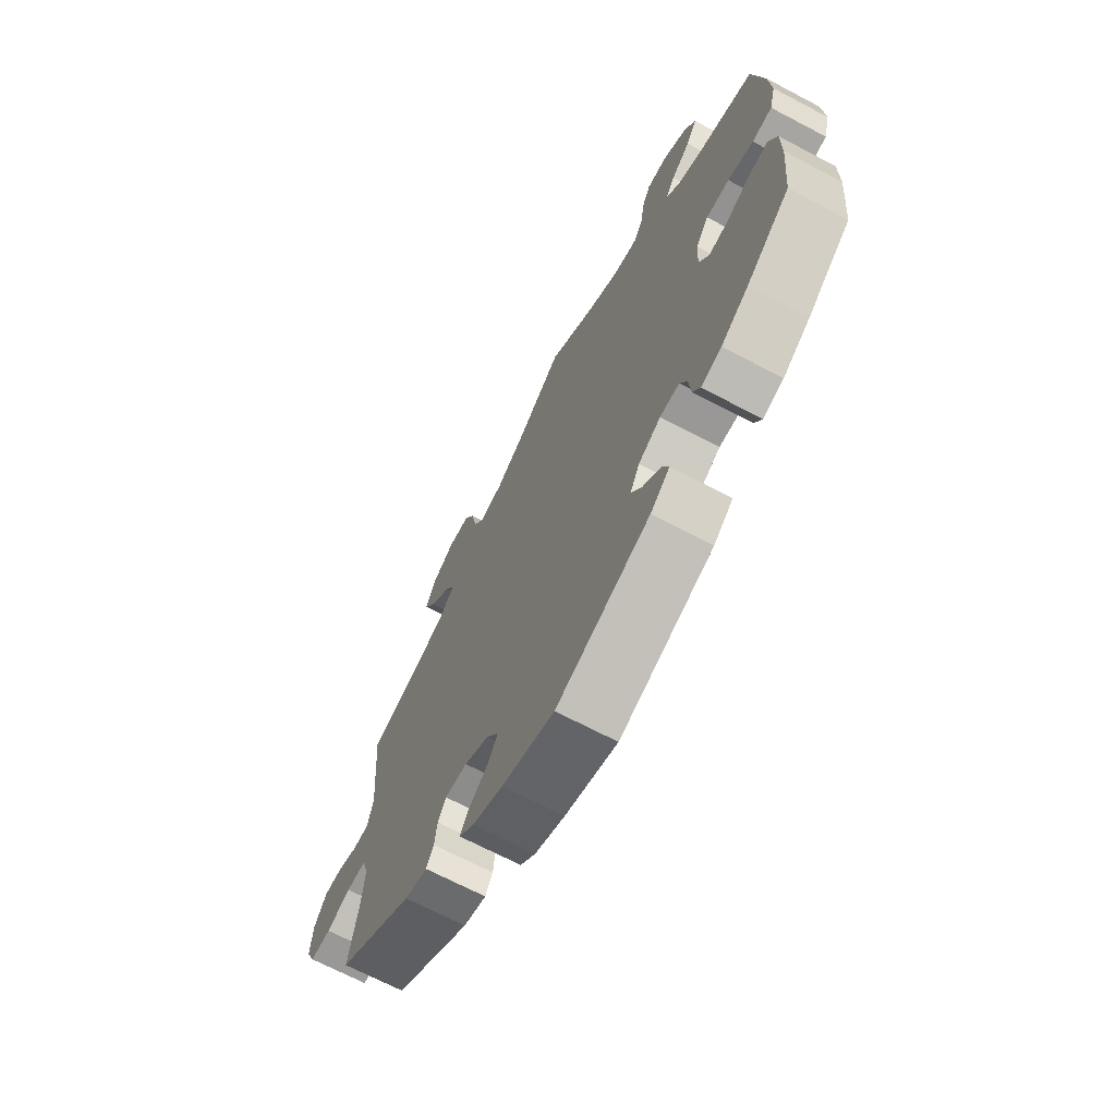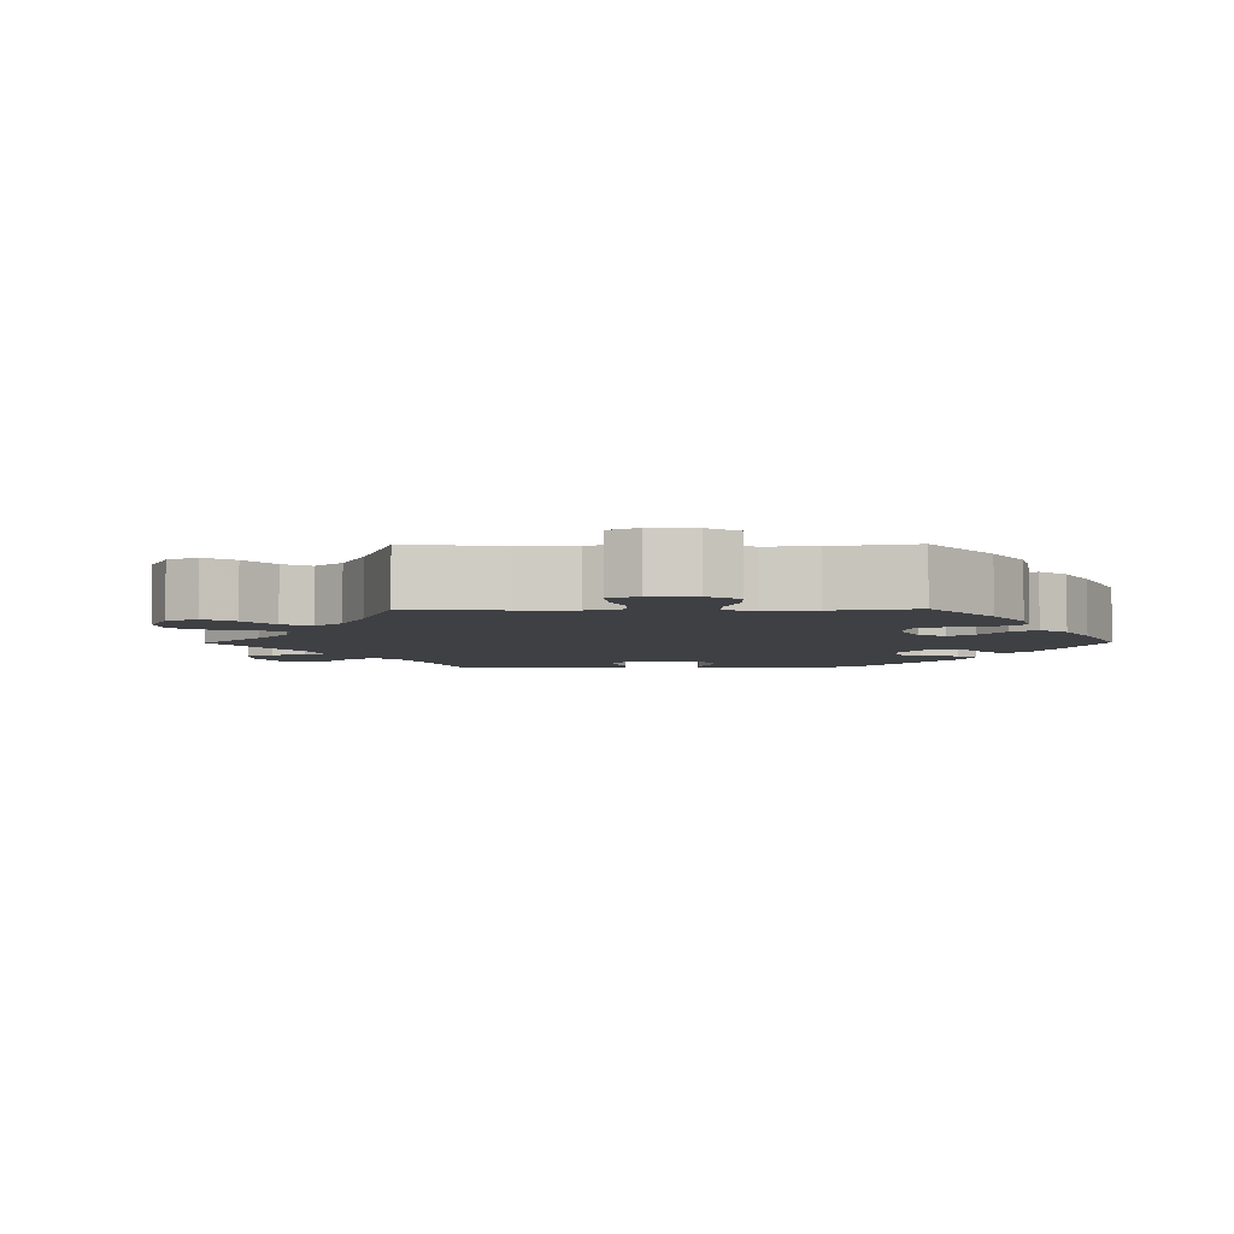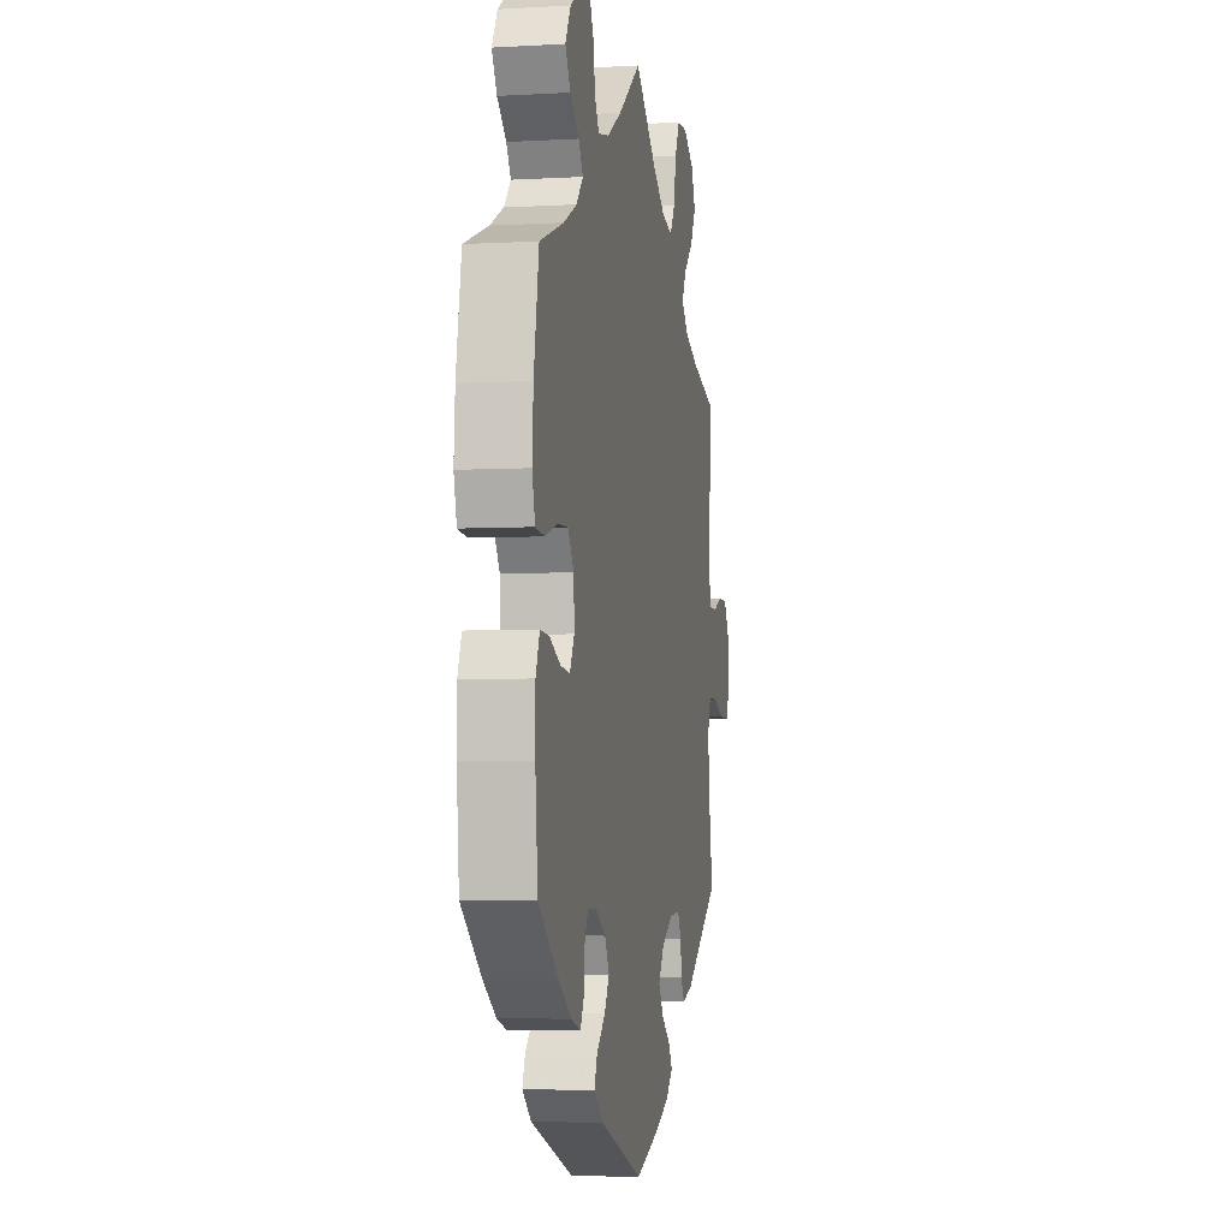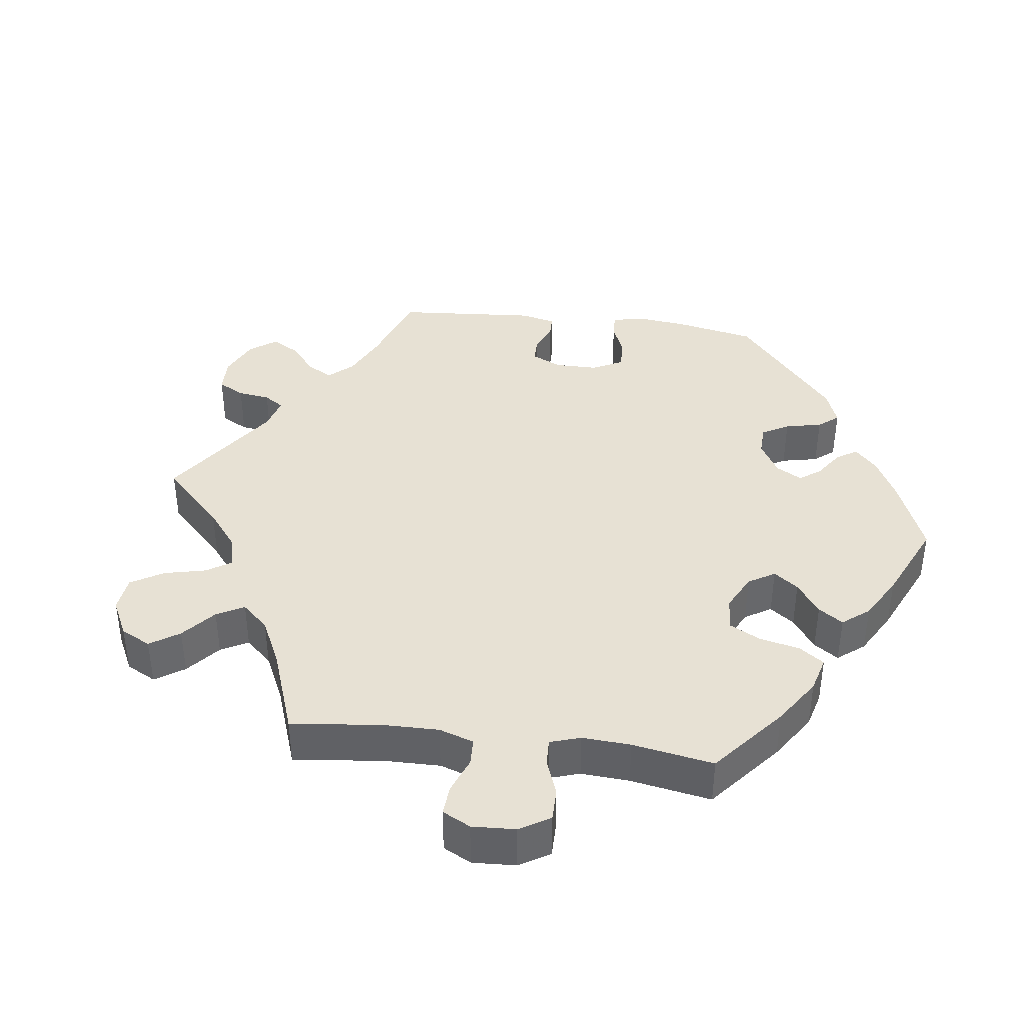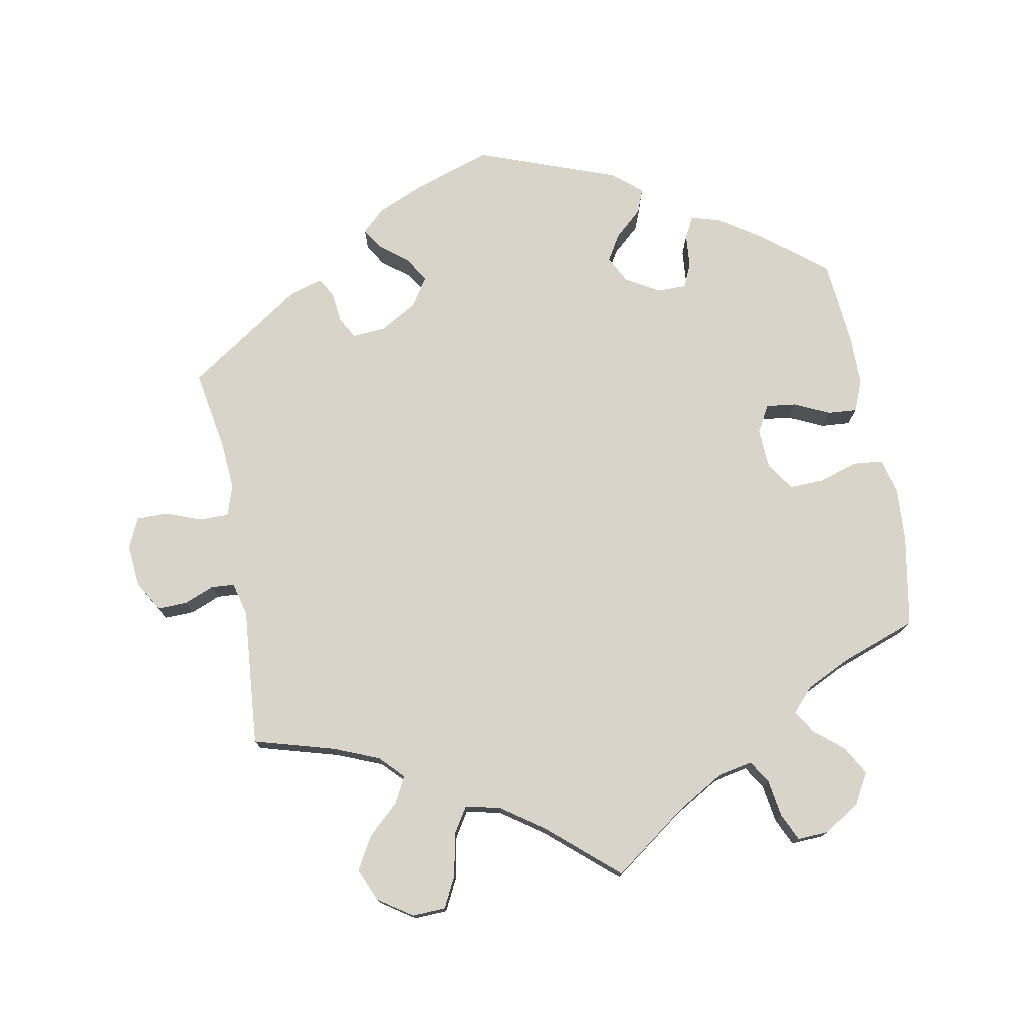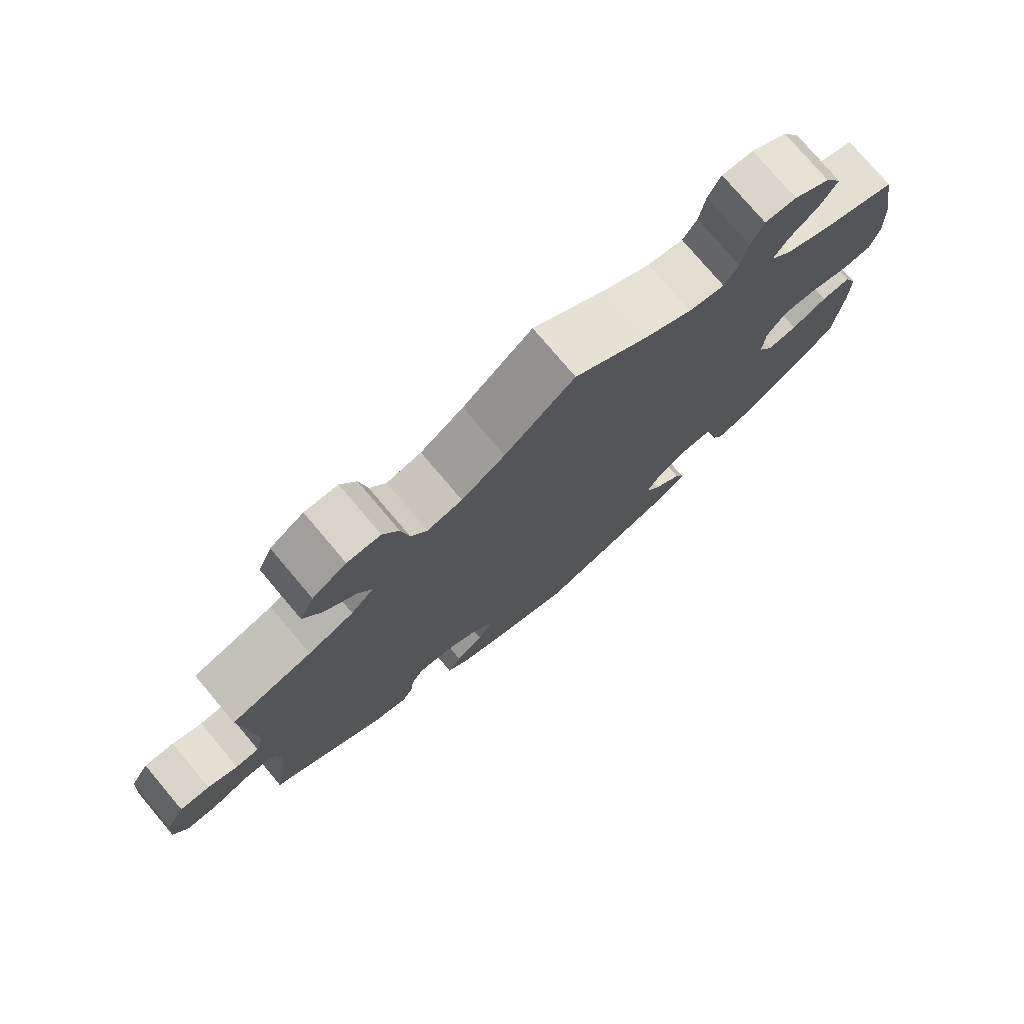
<metadata>
{"format":"obj","ext":"obj","renderer":"f3d","projection":"perspective","resolution":1024,"background":"white","views":[{"elev":-68.7,"azim":62.2,"up":"+Z"},{"elev":-4.7,"azim":30.6,"up":"+Y"},{"elev":-4.5,"azim":100.5,"up":"+Z"},{"elev":39.5,"azim":37.3,"up":"+Y"},{"elev":75.7,"azim":-10.4,"up":"+Y"},{"elev":76.8,"azim":-40.2,"up":"+Z"}]}
</metadata>
<code>
v 0.104 0.07 0.502
v 0.17 0.07 0.463
v 0.22 0.07 0.453
v 0.24 0.07 0.485
v 0.248 0.07 0.538
v 0.266 0.07 0.576
v 0.31 0.07 0.574
v 0.361 0.07 0.541
v 0.385 0.07 0.498
v 0.362 0.07 0.458
v 0.321 0.07 0.424
v 0.301 0.07 0.392
v 0.331 0.07 0.359
v 0.392 0.07 0.329
v 0.5 0.07 0.29
v 0.523 0.07 0.162
v 0.528 0.07 0.085
v 0.515 0.07 0.035
v 0.473 0.07 0.031
v 0.419 0.07 0.048
v 0.37 0.07 0.05
v 0.343 0.07 0.011
v 0.34 0.07 -0.046
v 0.361 0.07 -0.084
v 0.403 0.07 -0.079
v 0.453 0.07 -0.056
v 0.494 0.07 -0.053
v 0.512 0.07 -0.097
v 0.512 0.07 -0.168
v 0.501 0.07 -0.289
v 0.41 0.07 -0.361
v 0.352 0.07 -0.399
v 0.309 0.07 -0.412
v 0.293 0.07 -0.382
v 0.289 0.07 -0.335
v 0.274 0.07 -0.301
v 0.233 0.07 -0.301
v 0.186 0.07 -0.328
v 0.166 0.07 -0.366
v 0.188 0.07 -0.403
v 0.227 0.07 -0.438
v 0.24 0.07 -0.472
v 0.199 0.07 -0.506
v 0.001 0.07 -0.578
v -0.11 0.07 -0.541
v -0.174 0.07 -0.513
v -0.206 0.07 -0.483
v -0.187 0.07 -0.453
v -0.148 0.07 -0.423
v -0.126 0.07 -0.387
v -0.152 0.07 -0.347
v -0.204 0.07 -0.317
v -0.251 0.07 -0.313
v -0.268 0.07 -0.343
v -0.273 0.07 -0.387
v -0.289 0.07 -0.414
v -0.337 0.07 -0.4
v -0.5 0.07 -0.289
v -0.48 0.07 -0.174
v -0.475 0.07 -0.106
v -0.489 0.07 -0.063
v -0.53 0.07 -0.063
v -0.581 0.07 -0.082
v -0.625 0.07 -0.082
v -0.644 0.07 -0.04
v -0.639 0.07 0.02
v -0.613 0.07 0.063
v -0.571 0.07 0.062
v -0.529 0.07 0.045
v -0.496 0.07 0.047
v -0.484 0.07 0.094
v -0.5 0.07 0.289
v -0.386 0.07 0.321
v -0.322 0.07 0.347
v -0.29 0.07 0.38
v -0.309 0.07 0.417
v -0.353 0.07 0.458
v -0.379 0.07 0.504
v -0.359 0.07 0.551
v -0.311 0.07 0.583
v -0.264 0.07 0.581
v -0.242 0.07 0.537
v -0.231 0.07 0.478
v -0.208 0.07 0.441
v -0.159 0.07 0.452
v -0.098 0.07 0.494
v 0 0.07 0.578
v 0.104 0 0.502
v 0.17 0 0.463
v 0.22 0 0.453
v 0.24 0 0.485
v 0.248 0 0.538
v 0.266 0 0.576
v 0.31 0 0.574
v 0.361 0 0.541
v 0.385 0 0.498
v 0.362 0 0.458
v 0.321 0 0.424
v 0.301 0 0.392
v 0.331 0 0.359
v 0.392 0 0.329
v 0.5 0 0.29
v 0.523 0 0.162
v 0.528 0 0.085
v 0.515 0 0.035
v 0.473 0 0.031
v 0.419 0 0.048
v 0.37 0 0.05
v 0.343 0 0.011
v 0.34 0 -0.046
v 0.361 0 -0.084
v 0.403 0 -0.079
v 0.453 0 -0.056
v 0.494 0 -0.053
v 0.512 0 -0.097
v 0.512 0 -0.168
v 0.501 0 -0.289
v 0.41 0 -0.361
v 0.352 0 -0.399
v 0.309 0 -0.412
v 0.293 0 -0.382
v 0.289 0 -0.335
v 0.274 0 -0.301
v 0.233 0 -0.301
v 0.186 0 -0.328
v 0.166 0 -0.366
v 0.188 0 -0.403
v 0.227 0 -0.438
v 0.24 0 -0.472
v 0.199 0 -0.506
v 0.001 0 -0.578
v -0.11 0 -0.541
v -0.174 0 -0.513
v -0.206 0 -0.483
v -0.187 0 -0.453
v -0.148 0 -0.423
v -0.126 0 -0.387
v -0.152 0 -0.347
v -0.204 0 -0.317
v -0.251 0 -0.313
v -0.268 0 -0.343
v -0.273 0 -0.387
v -0.289 0 -0.414
v -0.337 0 -0.4
v -0.5 0 -0.289
v -0.48 0 -0.174
v -0.475 0 -0.106
v -0.489 0 -0.063
v -0.53 0 -0.063
v -0.581 0 -0.082
v -0.625 0 -0.082
v -0.644 0 -0.04
v -0.639 0 0.02
v -0.613 0 0.063
v -0.571 0 0.062
v -0.529 0 0.045
v -0.496 0 0.047
v -0.484 0 0.094
v -0.5 0 0.289
v -0.386 0 0.321
v -0.322 0 0.347
v -0.29 0 0.38
v -0.309 0 0.417
v -0.353 0 0.458
v -0.379 0 0.504
v -0.359 0 0.551
v -0.311 0 0.583
v -0.264 0 0.581
v -0.242 0 0.537
v -0.231 0 0.478
v -0.208 0 0.441
v -0.159 0 0.452
v -0.098 0 0.494
v 0 0 0.578
f 86 87 1
f 85 86 1 2
f 84 85 2 3
f 80 81 82 83
f 80 83 84
f 79 80 84
f 76 77 78 79
f 75 76 79 84
f 74 75 84 3
f 71 72 73
f 70 71 73 74
f 66 67 68 69
f 66 69 70
f 65 66 70
f 62 63 64 65
f 61 62 65 70
f 60 61 70 74
f 56 57 58 59
f 54 55 56 59
f 53 54 59 60
f 52 53 60 74
f 46 47 48 49
f 46 49 50
f 45 46 50
f 44 45 50
f 43 44 50 51
f 40 41 42 43
f 39 40 43 51
f 32 33 34 35
f 32 35 36
f 31 32 36
f 30 31 36
f 29 30 36 37
f 25 26 27 28
f 24 25 28 29
f 17 18 19 20
f 17 20 21
f 14 15 16 17
f 13 14 17 21
f 12 13 21 22
f 8 9 10 11
f 8 11 12
f 7 8 12
f 4 5 6 7
f 3 4 7 12
f 38 39 51 52
f 37 38 52 74
f 24 29 37
f 23 24 37 74
f 22 23 74
f 3 12 22 74
f 88 174 173
f 89 88 173 172
f 90 89 172 171
f 170 169 168 167
f 171 170 167
f 171 167 166
f 166 165 164 163
f 171 166 163 162
f 90 171 162 161
f 160 159 158
f 161 160 158 157
f 156 155 154 153
f 157 156 153
f 157 153 152
f 152 151 150 149
f 157 152 149 148
f 161 157 148 147
f 146 145 144 143
f 146 143 142 141
f 147 146 141 140
f 161 147 140 139
f 136 135 134 133
f 137 136 133
f 137 133 132
f 137 132 131
f 138 137 131 130
f 130 129 128 127
f 138 130 127 126
f 122 121 120 119
f 123 122 119
f 123 119 118
f 123 118 117
f 124 123 117 116
f 115 114 113 112
f 116 115 112 111
f 107 106 105 104
f 108 107 104
f 104 103 102 101
f 108 104 101 100
f 109 108 100 99
f 98 97 96 95
f 99 98 95
f 99 95 94
f 94 93 92 91
f 99 94 91 90
f 139 138 126 125
f 161 139 125 124
f 124 116 111
f 161 124 111 110
f 161 110 109
f 161 109 99 90
f 1 88 89 2
f 2 89 90 3
f 3 90 91 4
f 4 91 92 5
f 5 92 93 6
f 6 93 94 7
f 7 94 95 8
f 8 95 96 9
f 9 96 97 10
f 10 97 98 11
f 11 98 99 12
f 12 99 100 13
f 13 100 101 14
f 14 101 102 15
f 15 102 103 16
f 16 103 104 17
f 17 104 105 18
f 18 105 106 19
f 19 106 107 20
f 20 107 108 21
f 21 108 109 22
f 22 109 110 23
f 23 110 111 24
f 24 111 112 25
f 25 112 113 26
f 26 113 114 27
f 27 114 115 28
f 28 115 116 29
f 29 116 117 30
f 30 117 118 31
f 31 118 119 32
f 32 119 120 33
f 33 120 121 34
f 34 121 122 35
f 35 122 123 36
f 36 123 124 37
f 37 124 125 38
f 38 125 126 39
f 39 126 127 40
f 40 127 128 41
f 41 128 129 42
f 42 129 130 43
f 43 130 131 44
f 44 131 132 45
f 45 132 133 46
f 46 133 134 47
f 47 134 135 48
f 48 135 136 49
f 49 136 137 50
f 50 137 138 51
f 51 138 139 52
f 52 139 140 53
f 53 140 141 54
f 54 141 142 55
f 55 142 143 56
f 56 143 144 57
f 57 144 145 58
f 58 145 146 59
f 59 146 147 60
f 60 147 148 61
f 61 148 149 62
f 62 149 150 63
f 63 150 151 64
f 64 151 152 65
f 65 152 153 66
f 66 153 154 67
f 67 154 155 68
f 68 155 156 69
f 69 156 157 70
f 70 157 158 71
f 71 158 159 72
f 72 159 160 73
f 73 160 161 74
f 74 161 162 75
f 75 162 163 76
f 76 163 164 77
f 77 164 165 78
f 78 165 166 79
f 79 166 167 80
f 80 167 168 81
f 81 168 169 82
f 82 169 170 83
f 83 170 171 84
f 84 171 172 85
f 85 172 173 86
f 86 173 174 87
f 87 174 88 1

</code>
